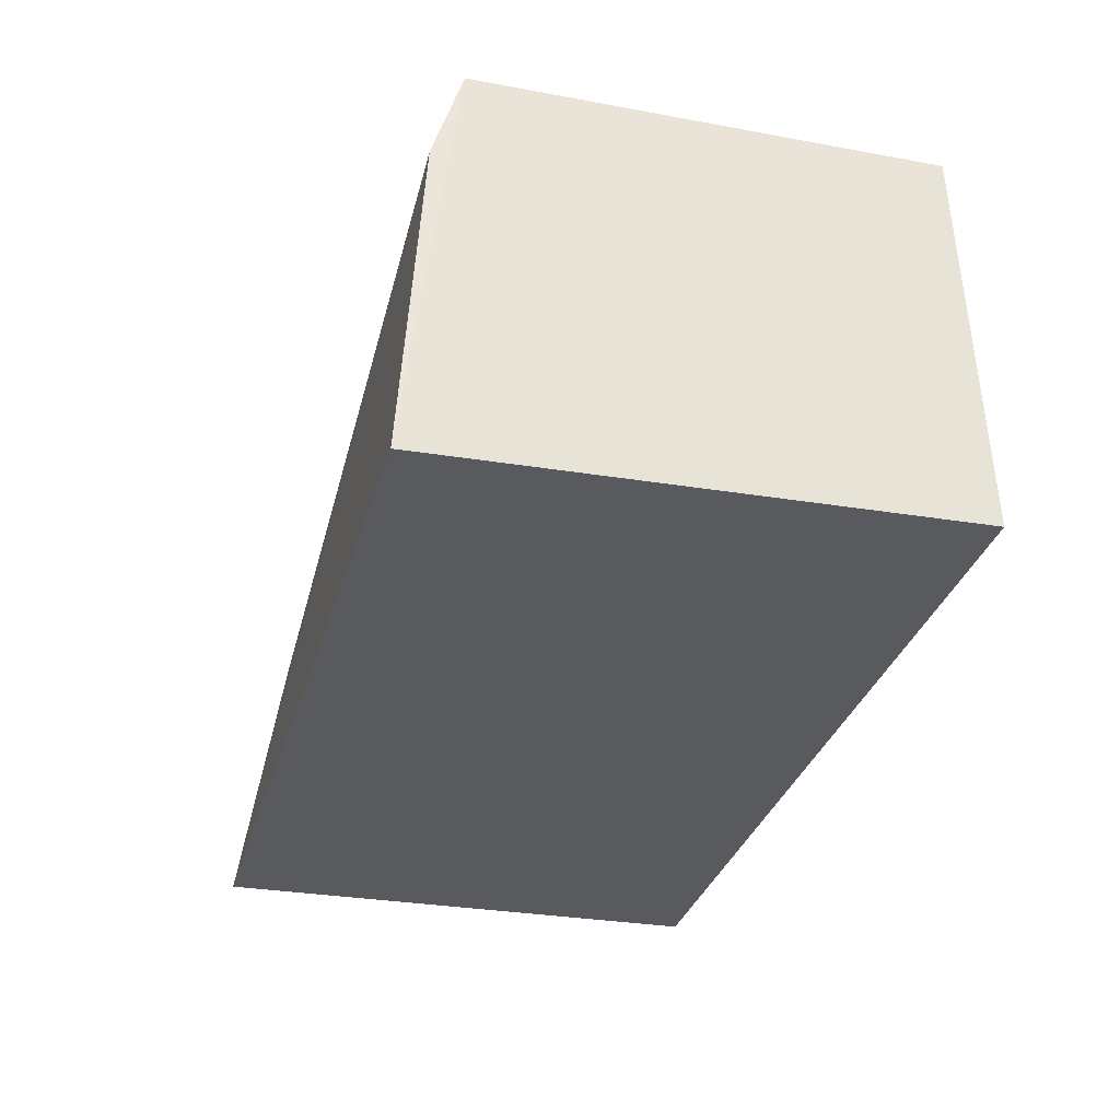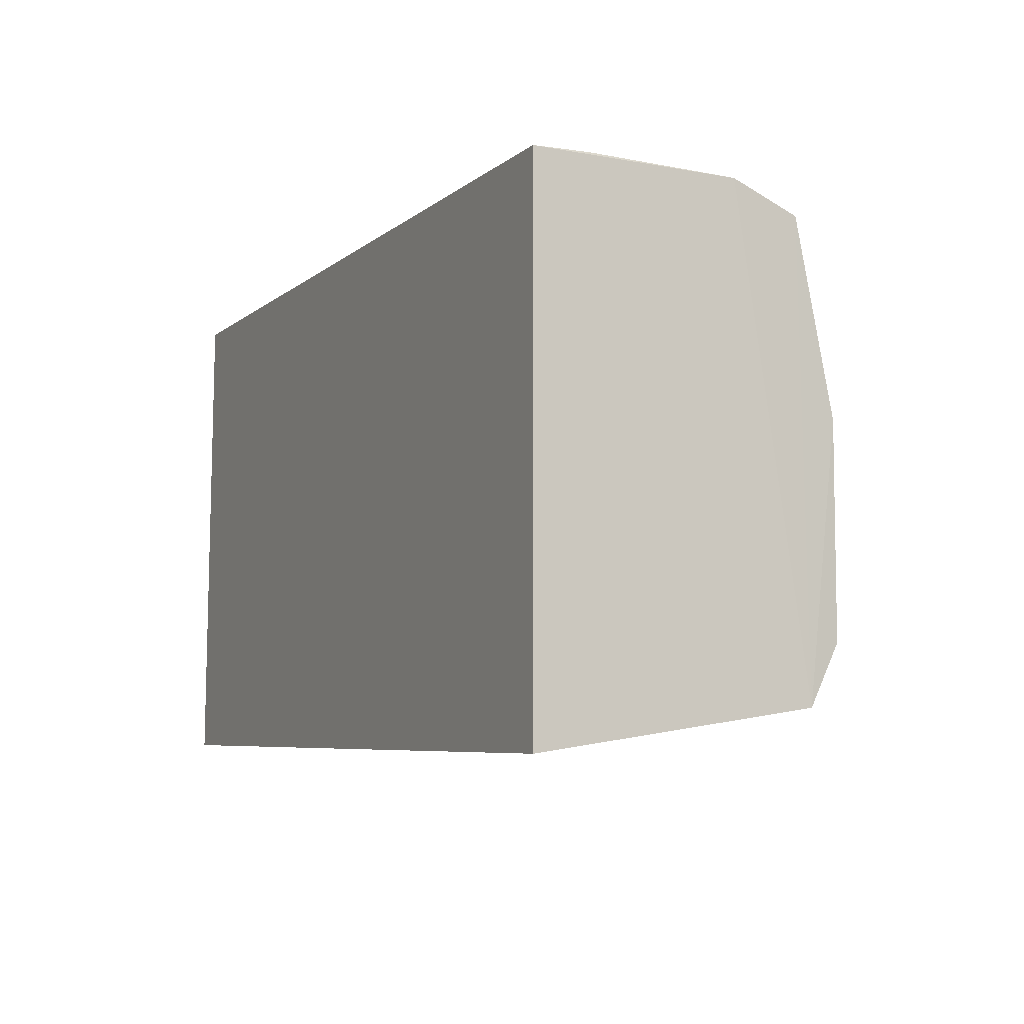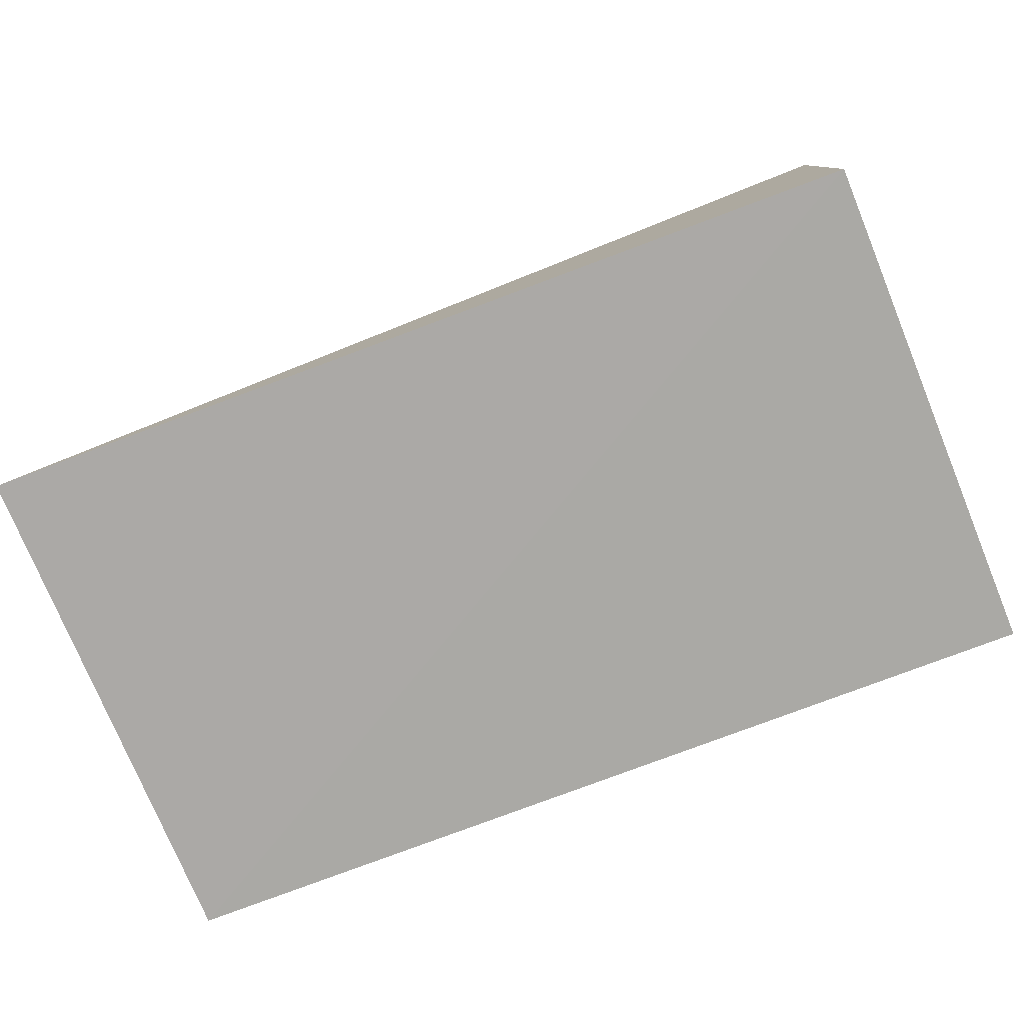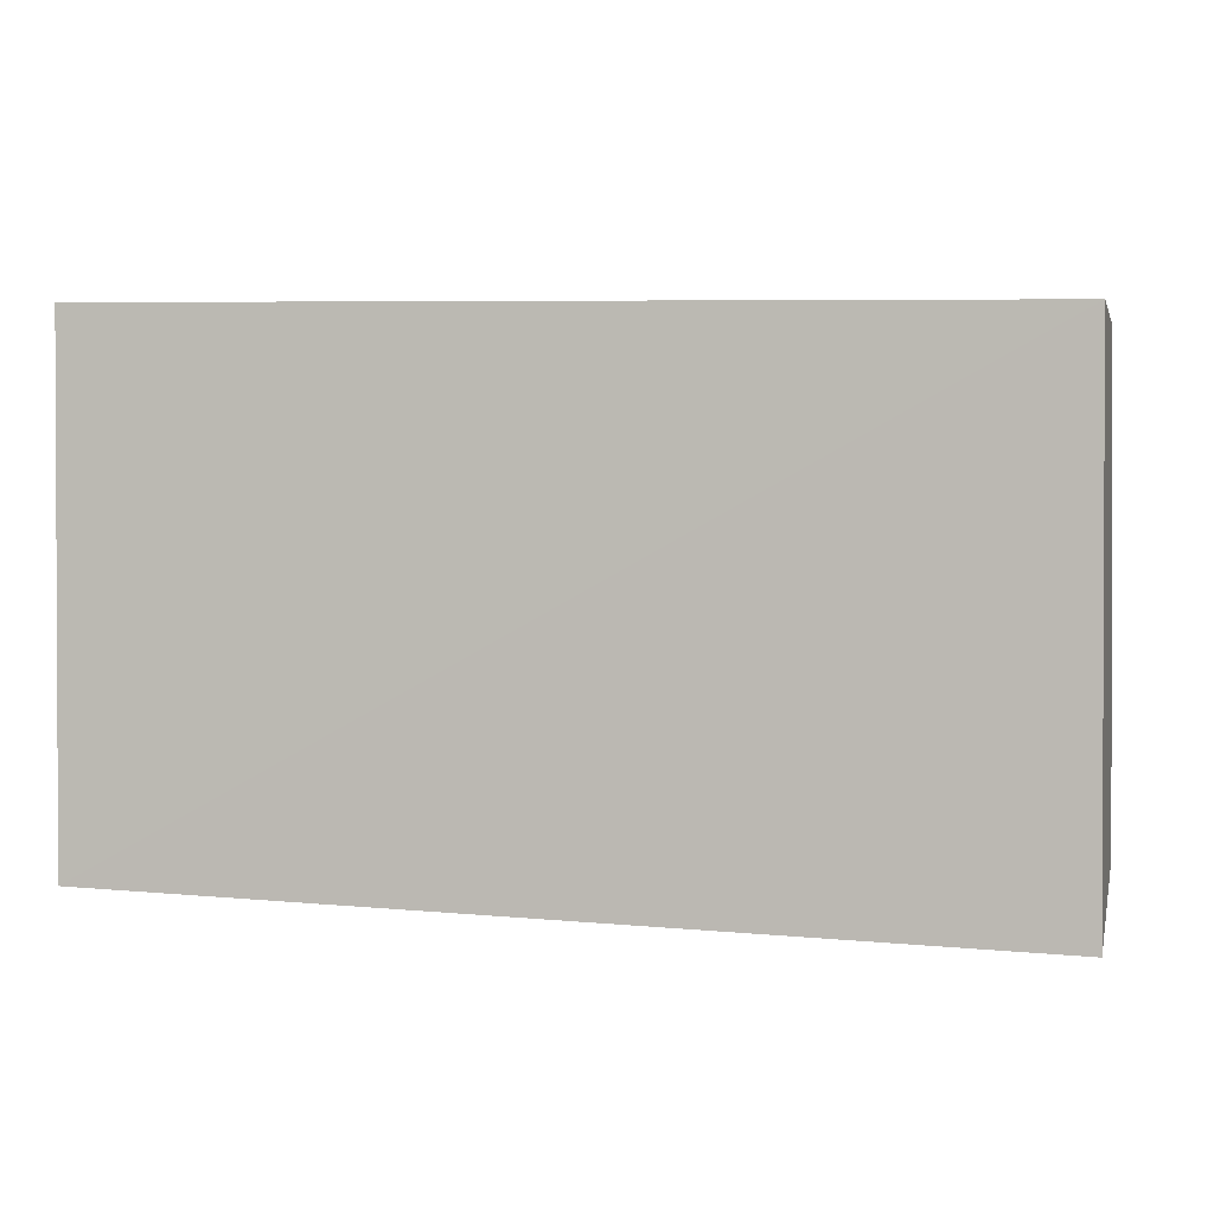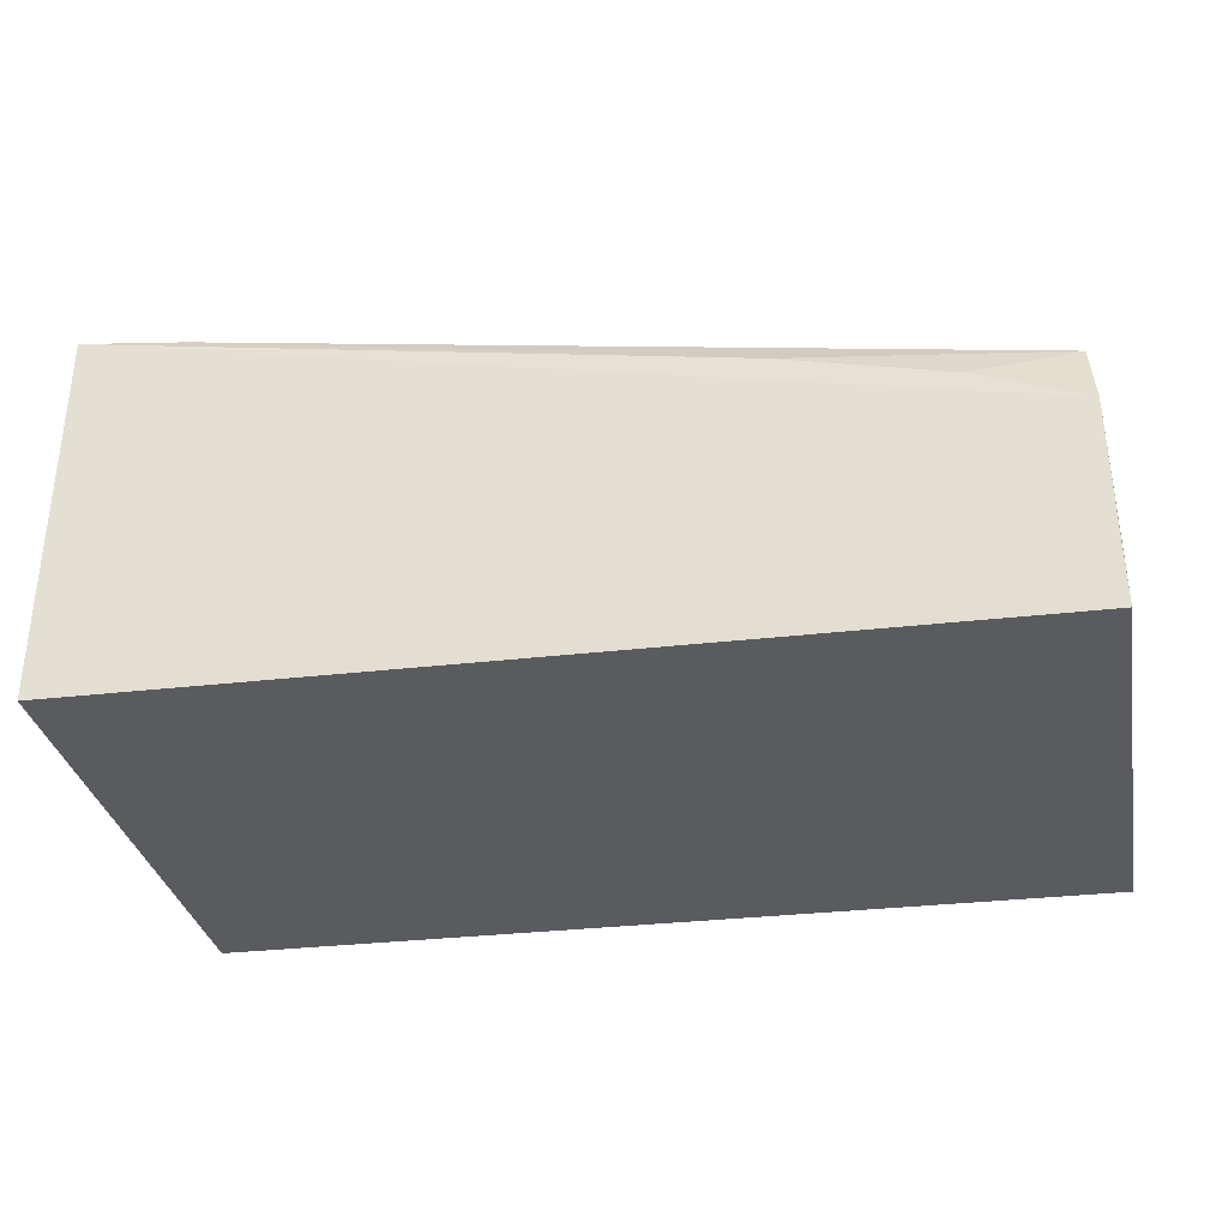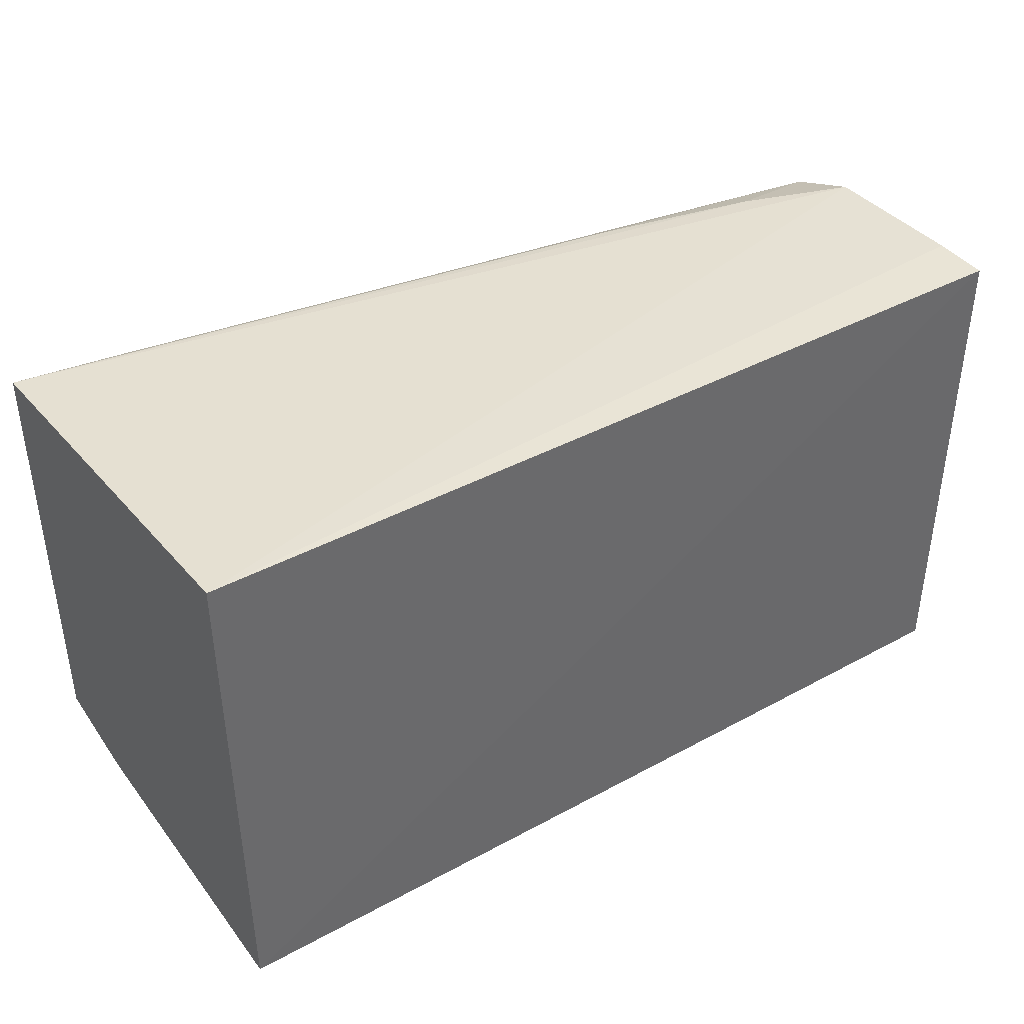
<metadata>
{"format":"obj","ext":"obj","renderer":"f3d","projection":"perspective","resolution":1024,"background":"white","views":[{"elev":-31.6,"azim":76.4,"up":"+Z"},{"elev":-7.9,"azim":-115.8,"up":"+Y"},{"elev":-75.7,"azim":22.2,"up":"+Z"},{"elev":1.4,"azim":-165.8,"up":"+Y"},{"elev":-32.0,"azim":-169.3,"up":"+Z"},{"elev":40.6,"azim":145.2,"up":"+Y"}]}
</metadata>
<code>
v 0.2649 -0.0596 0.1377
v 0.2649 -0.0655 0.04839
v 0.2654 0.08101 0.04936
v 0.008379 0.07499 0.1072
v 0.007541 -0.07275 0.04873
v 0.2665 0.07608 0.1601
v 0.009997 -0.04375 0.1371
v 0.007618 0.07521 0.0489
v 0.2655 -0.05155 0.1632
v 0.008695 -0.06055 0.128
v 0.04052 0.05731 0.1366
v 0.007964 0.07575 0.06455
v 0.1314 0.04296 0.1518
v 0.01004 0.01442 0.1374
v 0.1463 -0.05239 0.151
v 0.009645 0.06763 0.1266
v 0.1621 0.06615 0.1506
v 0.02532 0.043 0.1368
v 0.1309 -0.04139 0.1536
v 0.02508 -0.05255 0.136
v 0.08515 0.07422 0.1303
v 0.237 0.07421 0.1579
v 0.03913 0.07442 0.1192
f 5 2 1
f 6 3 4
f 6 2 3
f 8 3 2
f 8 2 5
f 8 5 4
f 9 1 2
f 9 2 6
f 10 4 5
f 10 5 1
f 10 1 9
f 12 8 4
f 12 4 3
f 12 3 8
f 13 9 6
f 14 10 7
f 15 10 9
f 16 4 10
f 16 10 14
f 17 11 13
f 17 16 11
f 18 14 13
f 18 13 11
f 18 16 14
f 18 11 16
f 19 14 7
f 19 13 14
f 19 15 9
f 19 9 13
f 20 7 10
f 20 10 15
f 20 19 7
f 20 15 19
f 22 17 13
f 22 13 6
f 22 16 17
f 22 21 16
f 22 6 21
f 23 21 6
f 23 6 4
f 23 4 16
f 23 16 21

</code>
